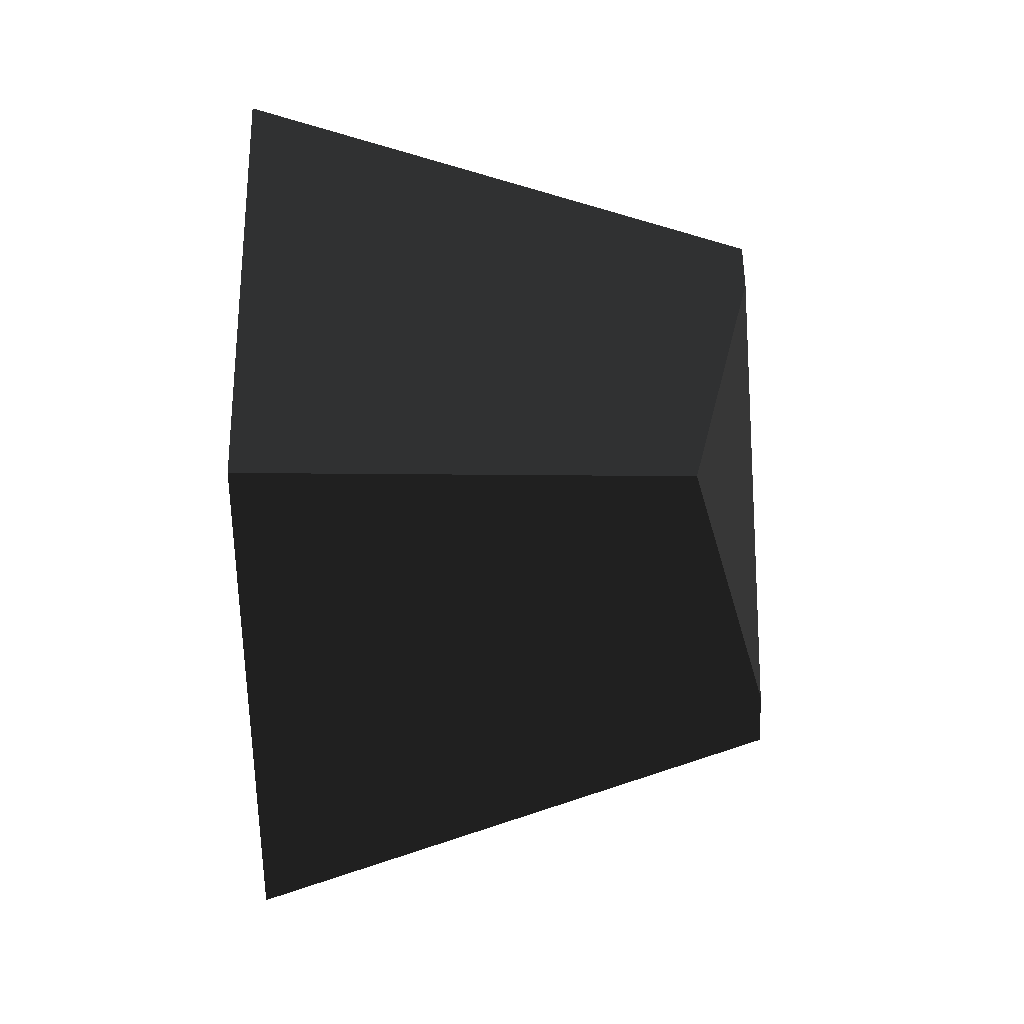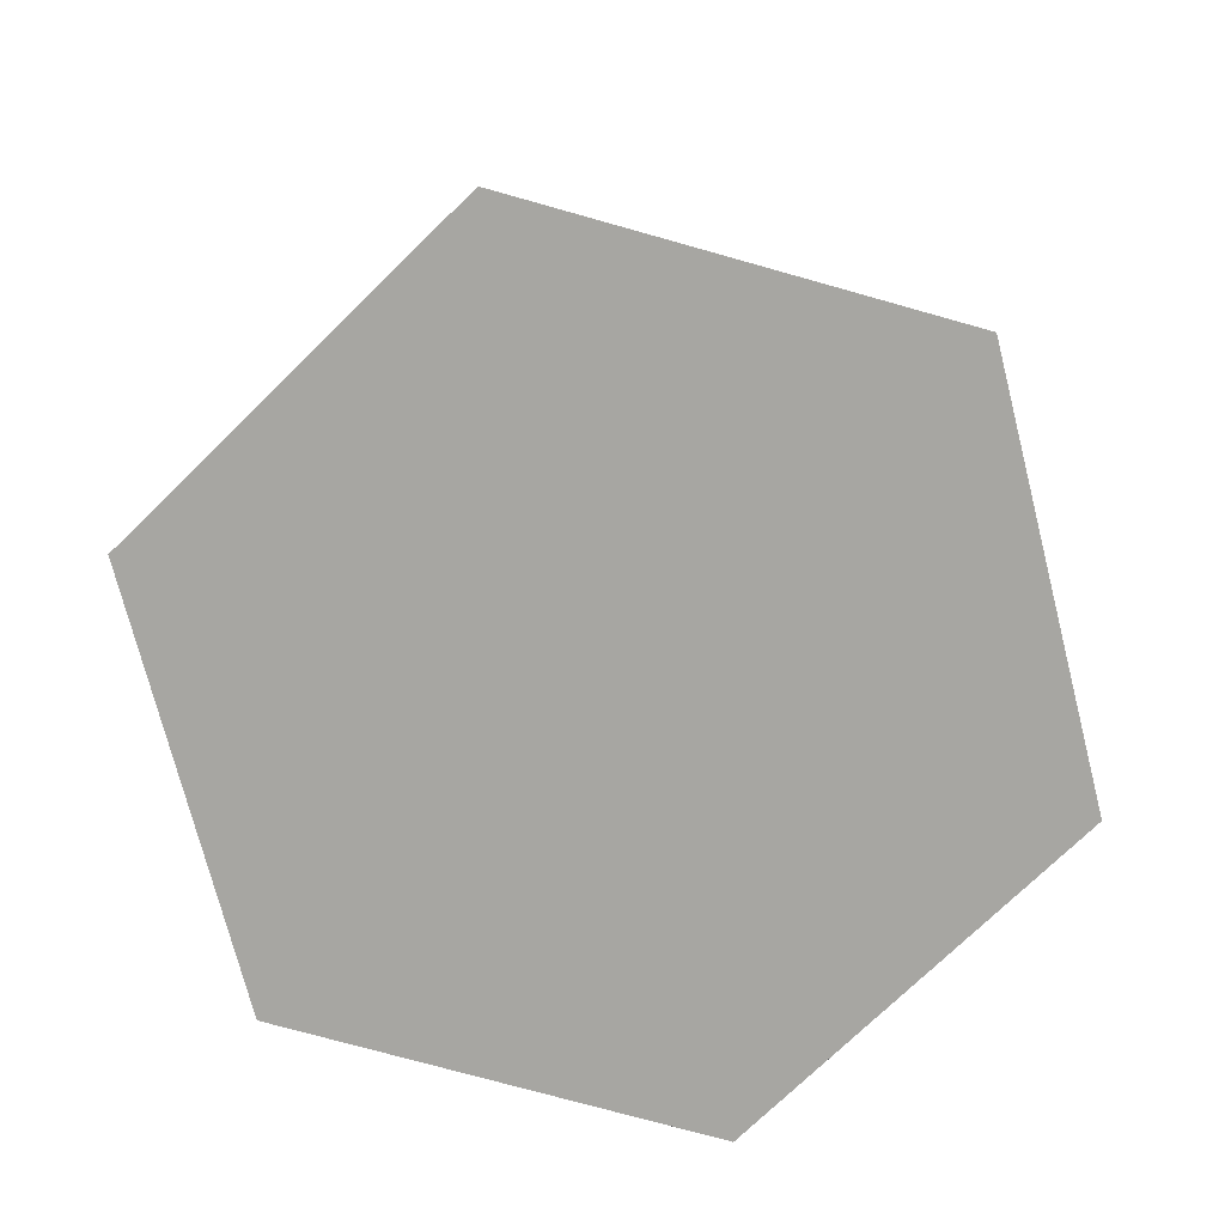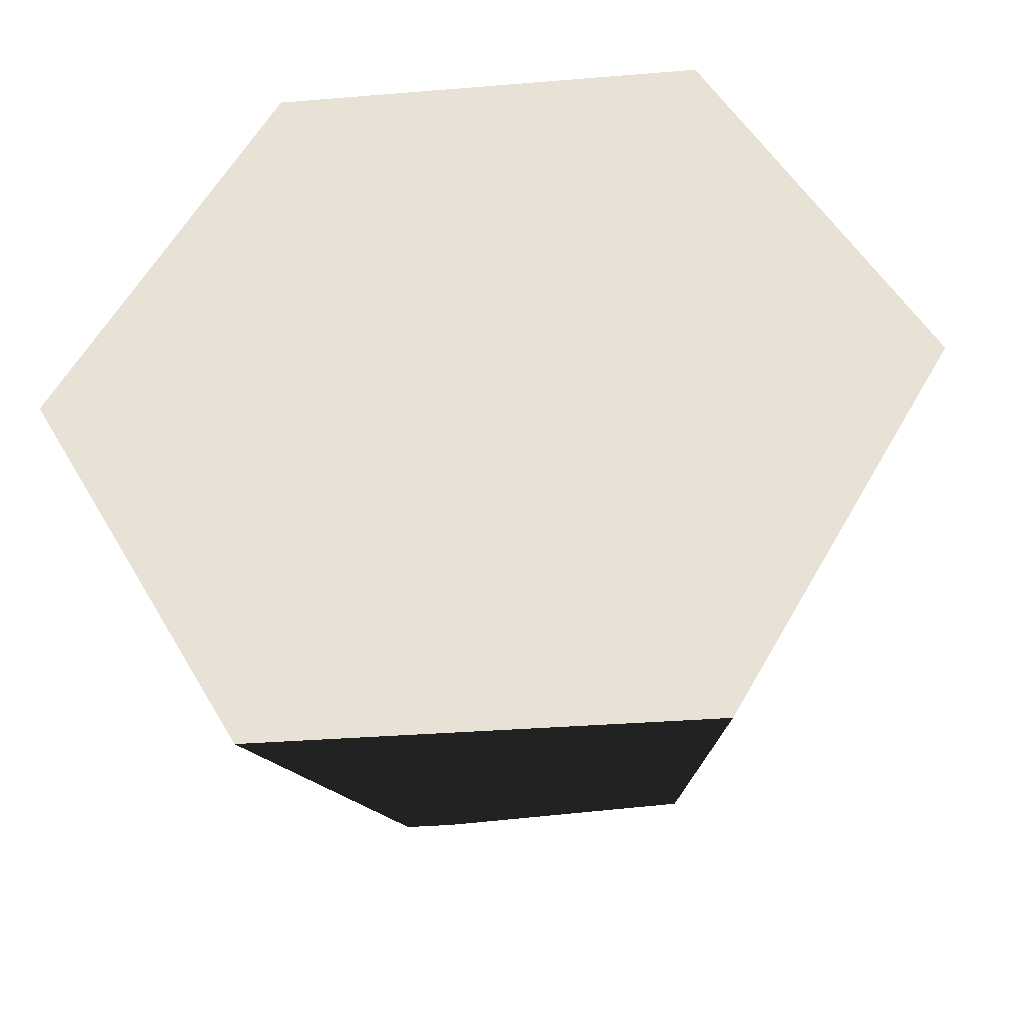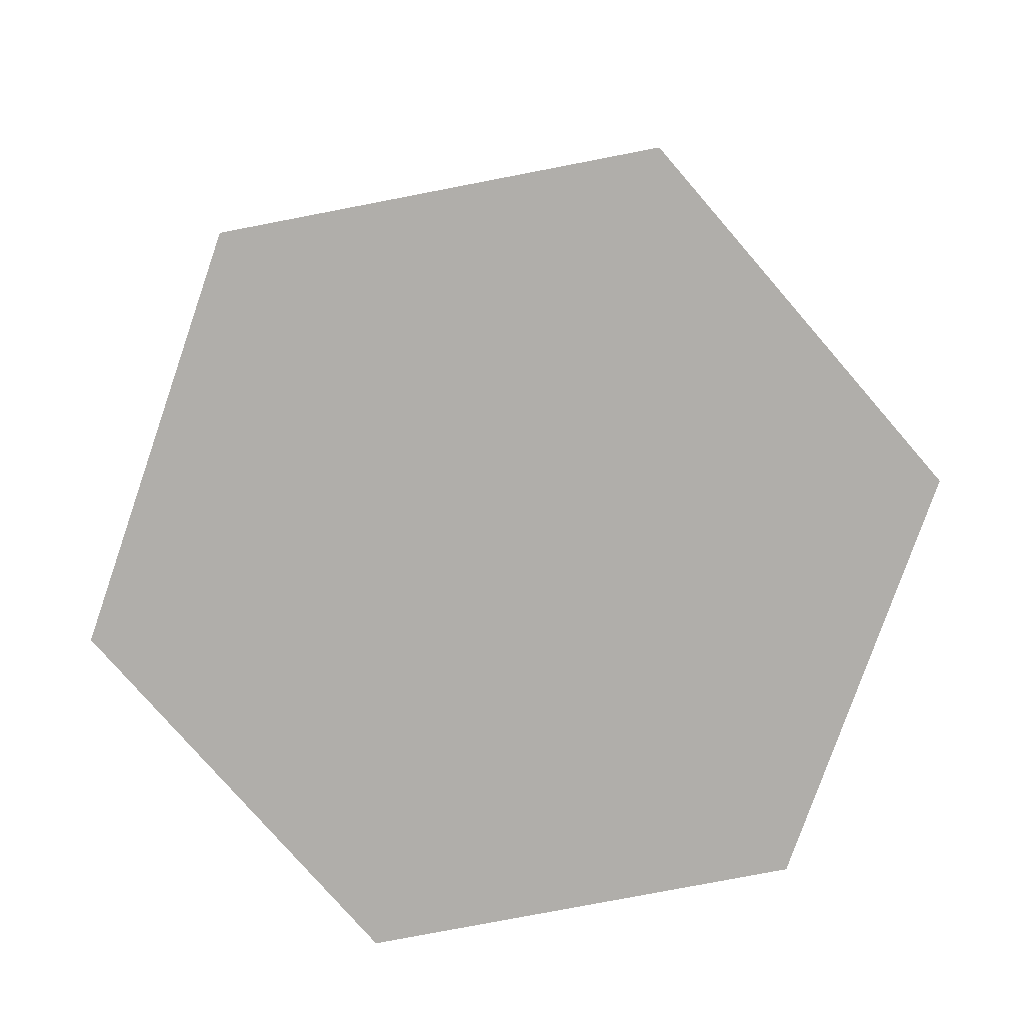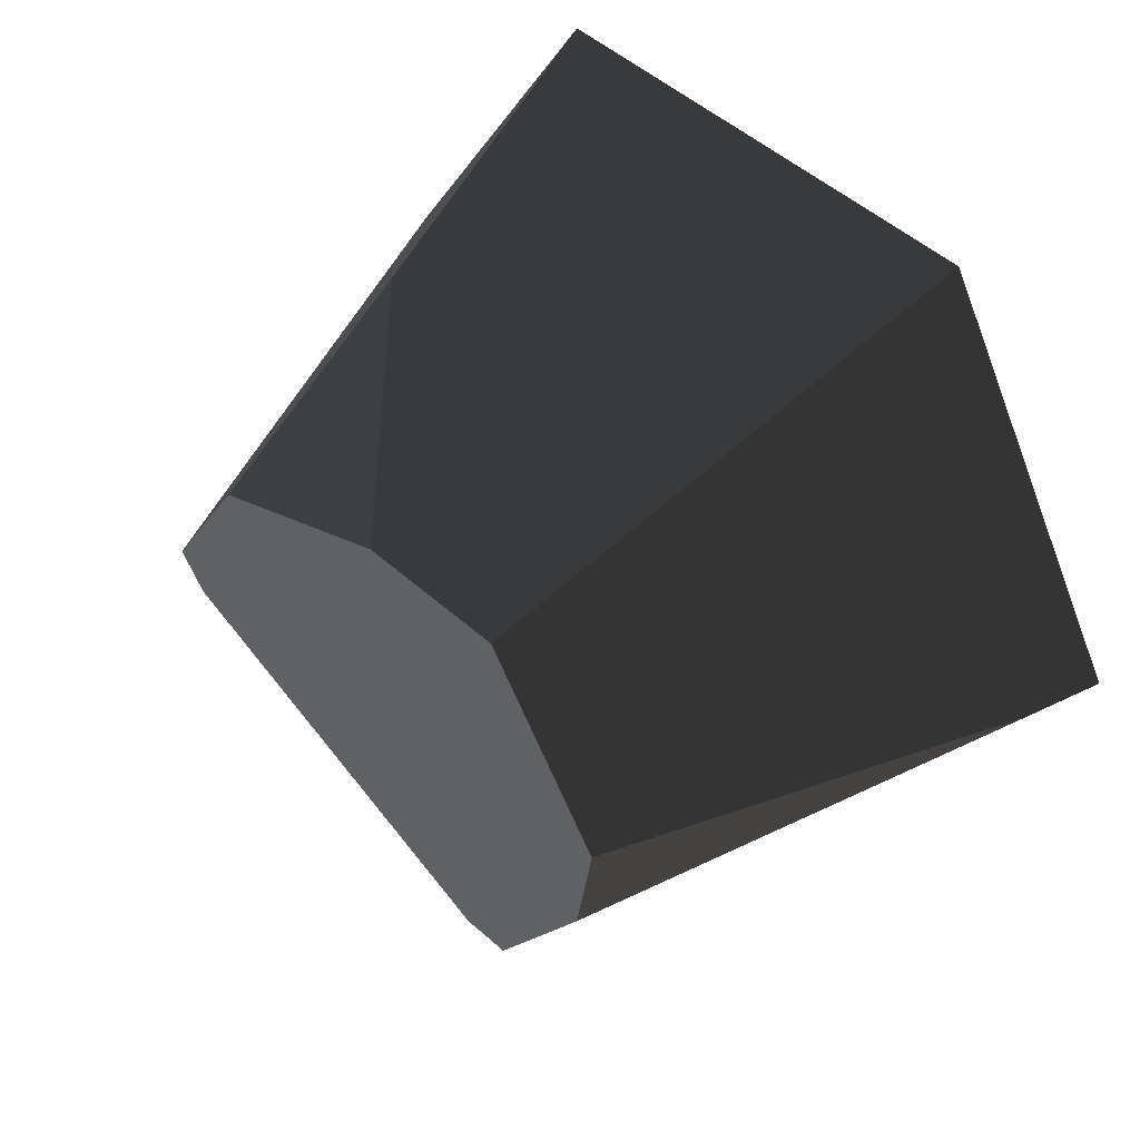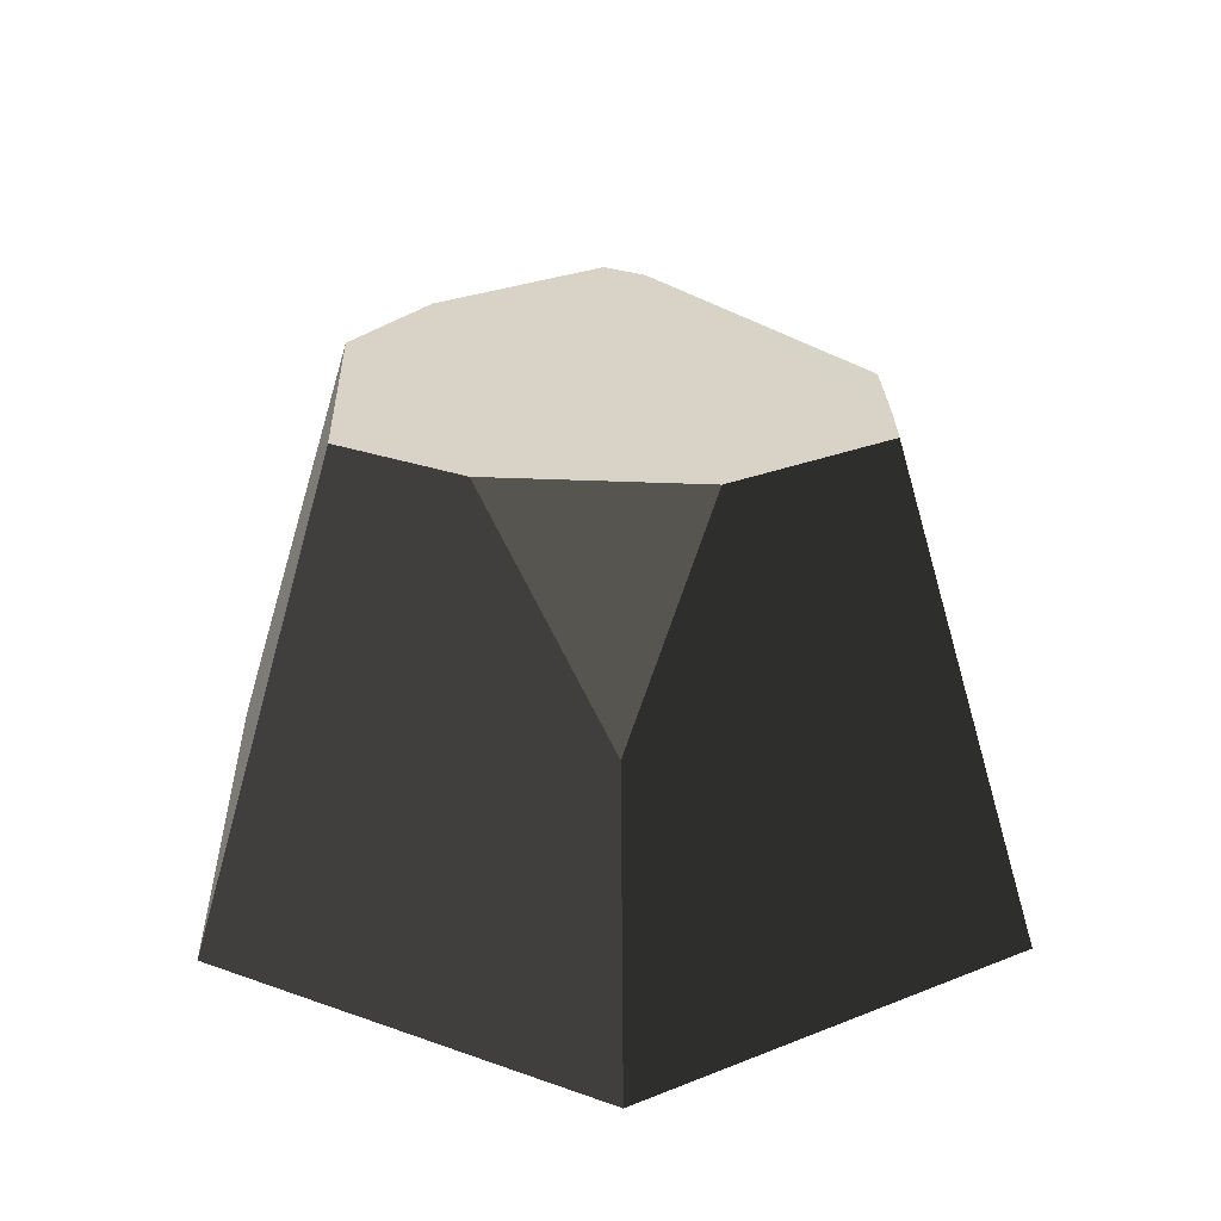
<metadata>
{"format":"obj","ext":"obj","renderer":"f3d","projection":"perspective","resolution":1024,"background":"white","views":[{"elev":-65.3,"azim":91.8,"up":"+Z"},{"elev":-74.0,"azim":104.3,"up":"+Y"},{"elev":-32.8,"azim":6.5,"up":"+Z"},{"elev":-77.9,"azim":-49.1,"up":"+Y"},{"elev":51.5,"azim":-136.2,"up":"+Z"},{"elev":27.9,"azim":28.6,"up":"+Y"}]}
</metadata>
<code>
g stone_small4
v 1.064 0 1.844
v 0.8371 1.369 1.45
v 2.129 0 0
v 0.9215 2.309 0.7636
v 1.362 2.309 1.042e-14
v -1.231 2.309 0.228
v -1.148 2.309 -0.3714
v -0.6812 2.309 1.18
v -0.6812 2.309 -1.18
v 0 2.309 1.18
v -0.4527 2.309 -1.18
v 1.248 2.309 -0.1979
v -2.008 0.3636 0
v -2.129 0 0
v -1.064 0 -1.844
v -1.064 0 1.844
v 1.064 0 -1.844
v 0.7323 2.001 -1.268
f 2 1 3
f 3 4 2
f 3 5 4
f 7 6 8
f 8 9 7
f 8 10 9
f 10 11 9
f 10 12 11
f 10 4 12
f 4 5 12
f 14 13 7
f 7 15 14
f 7 9 15
f 16 1 2
f 2 8 16
f 2 10 8
f 17 15 9
f 9 18 17
f 9 11 18
f 12 5 3
f 3 17 12
f 17 18 12
f 16 14 15
f 15 17 16
f 17 1 16
f 17 3 1
f 14 16 8
f 8 6 14
f 6 13 14
f 2 4 10
f 18 11 12
f 13 6 7

</code>
